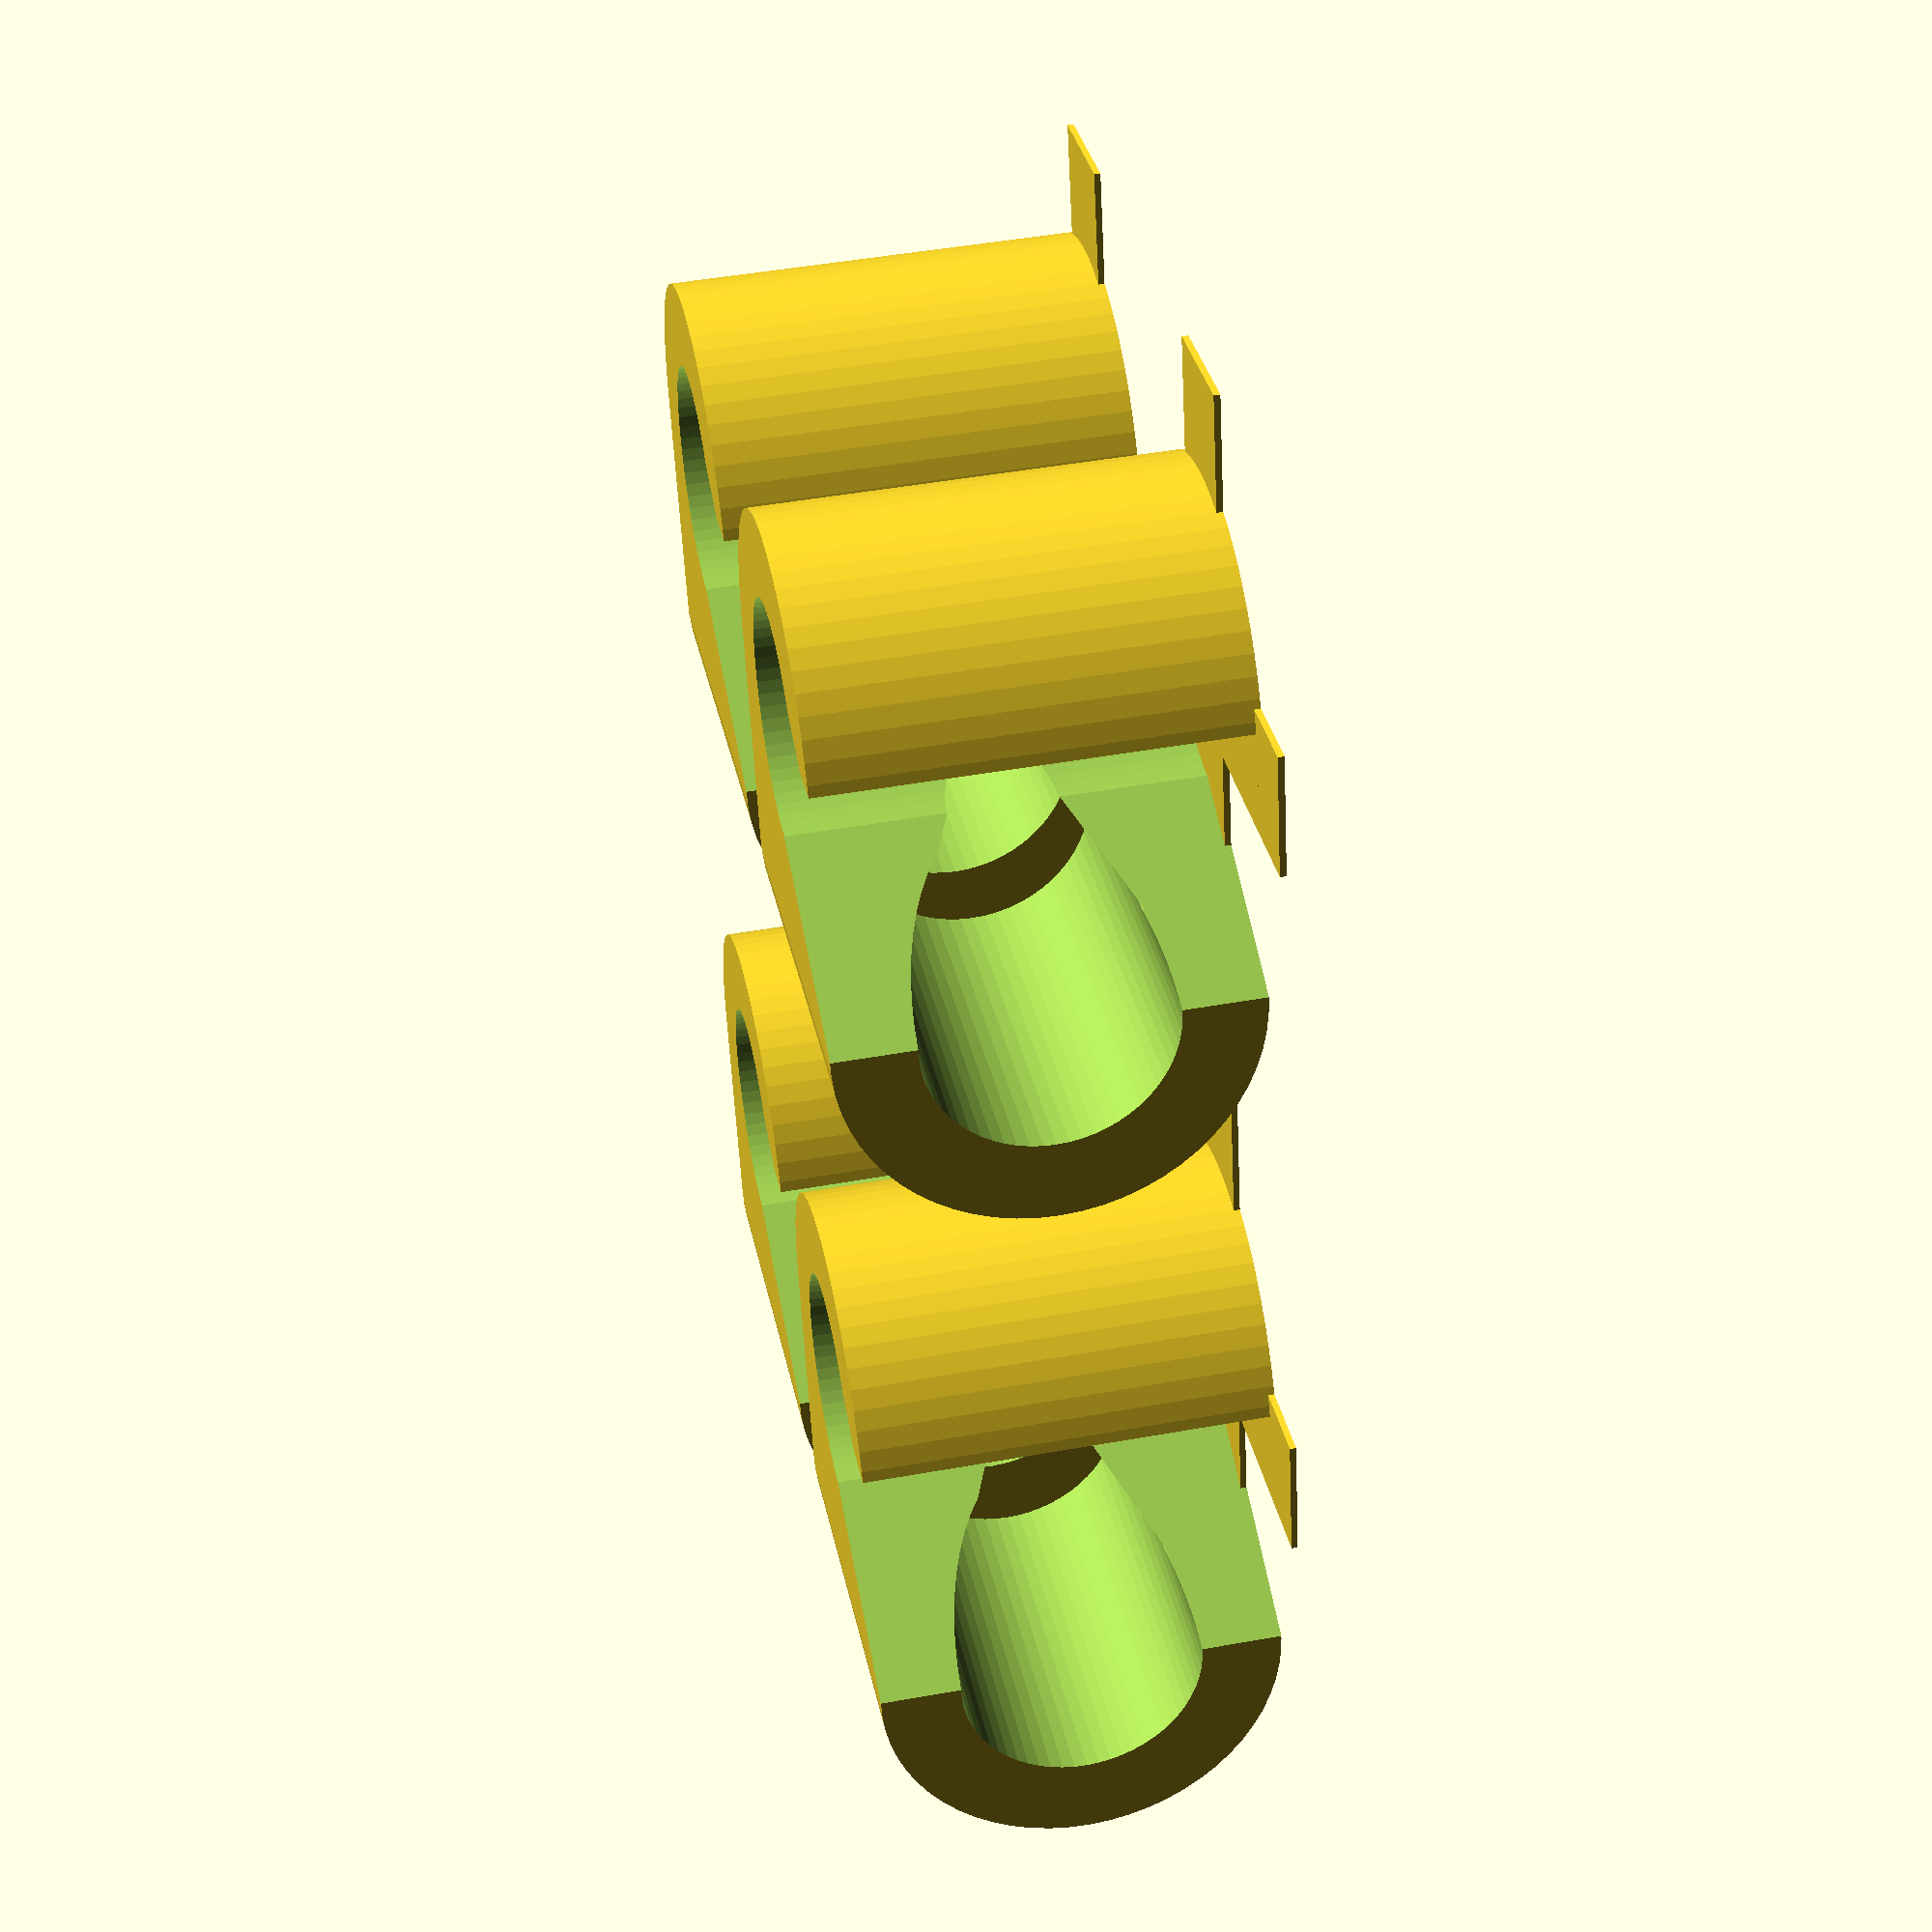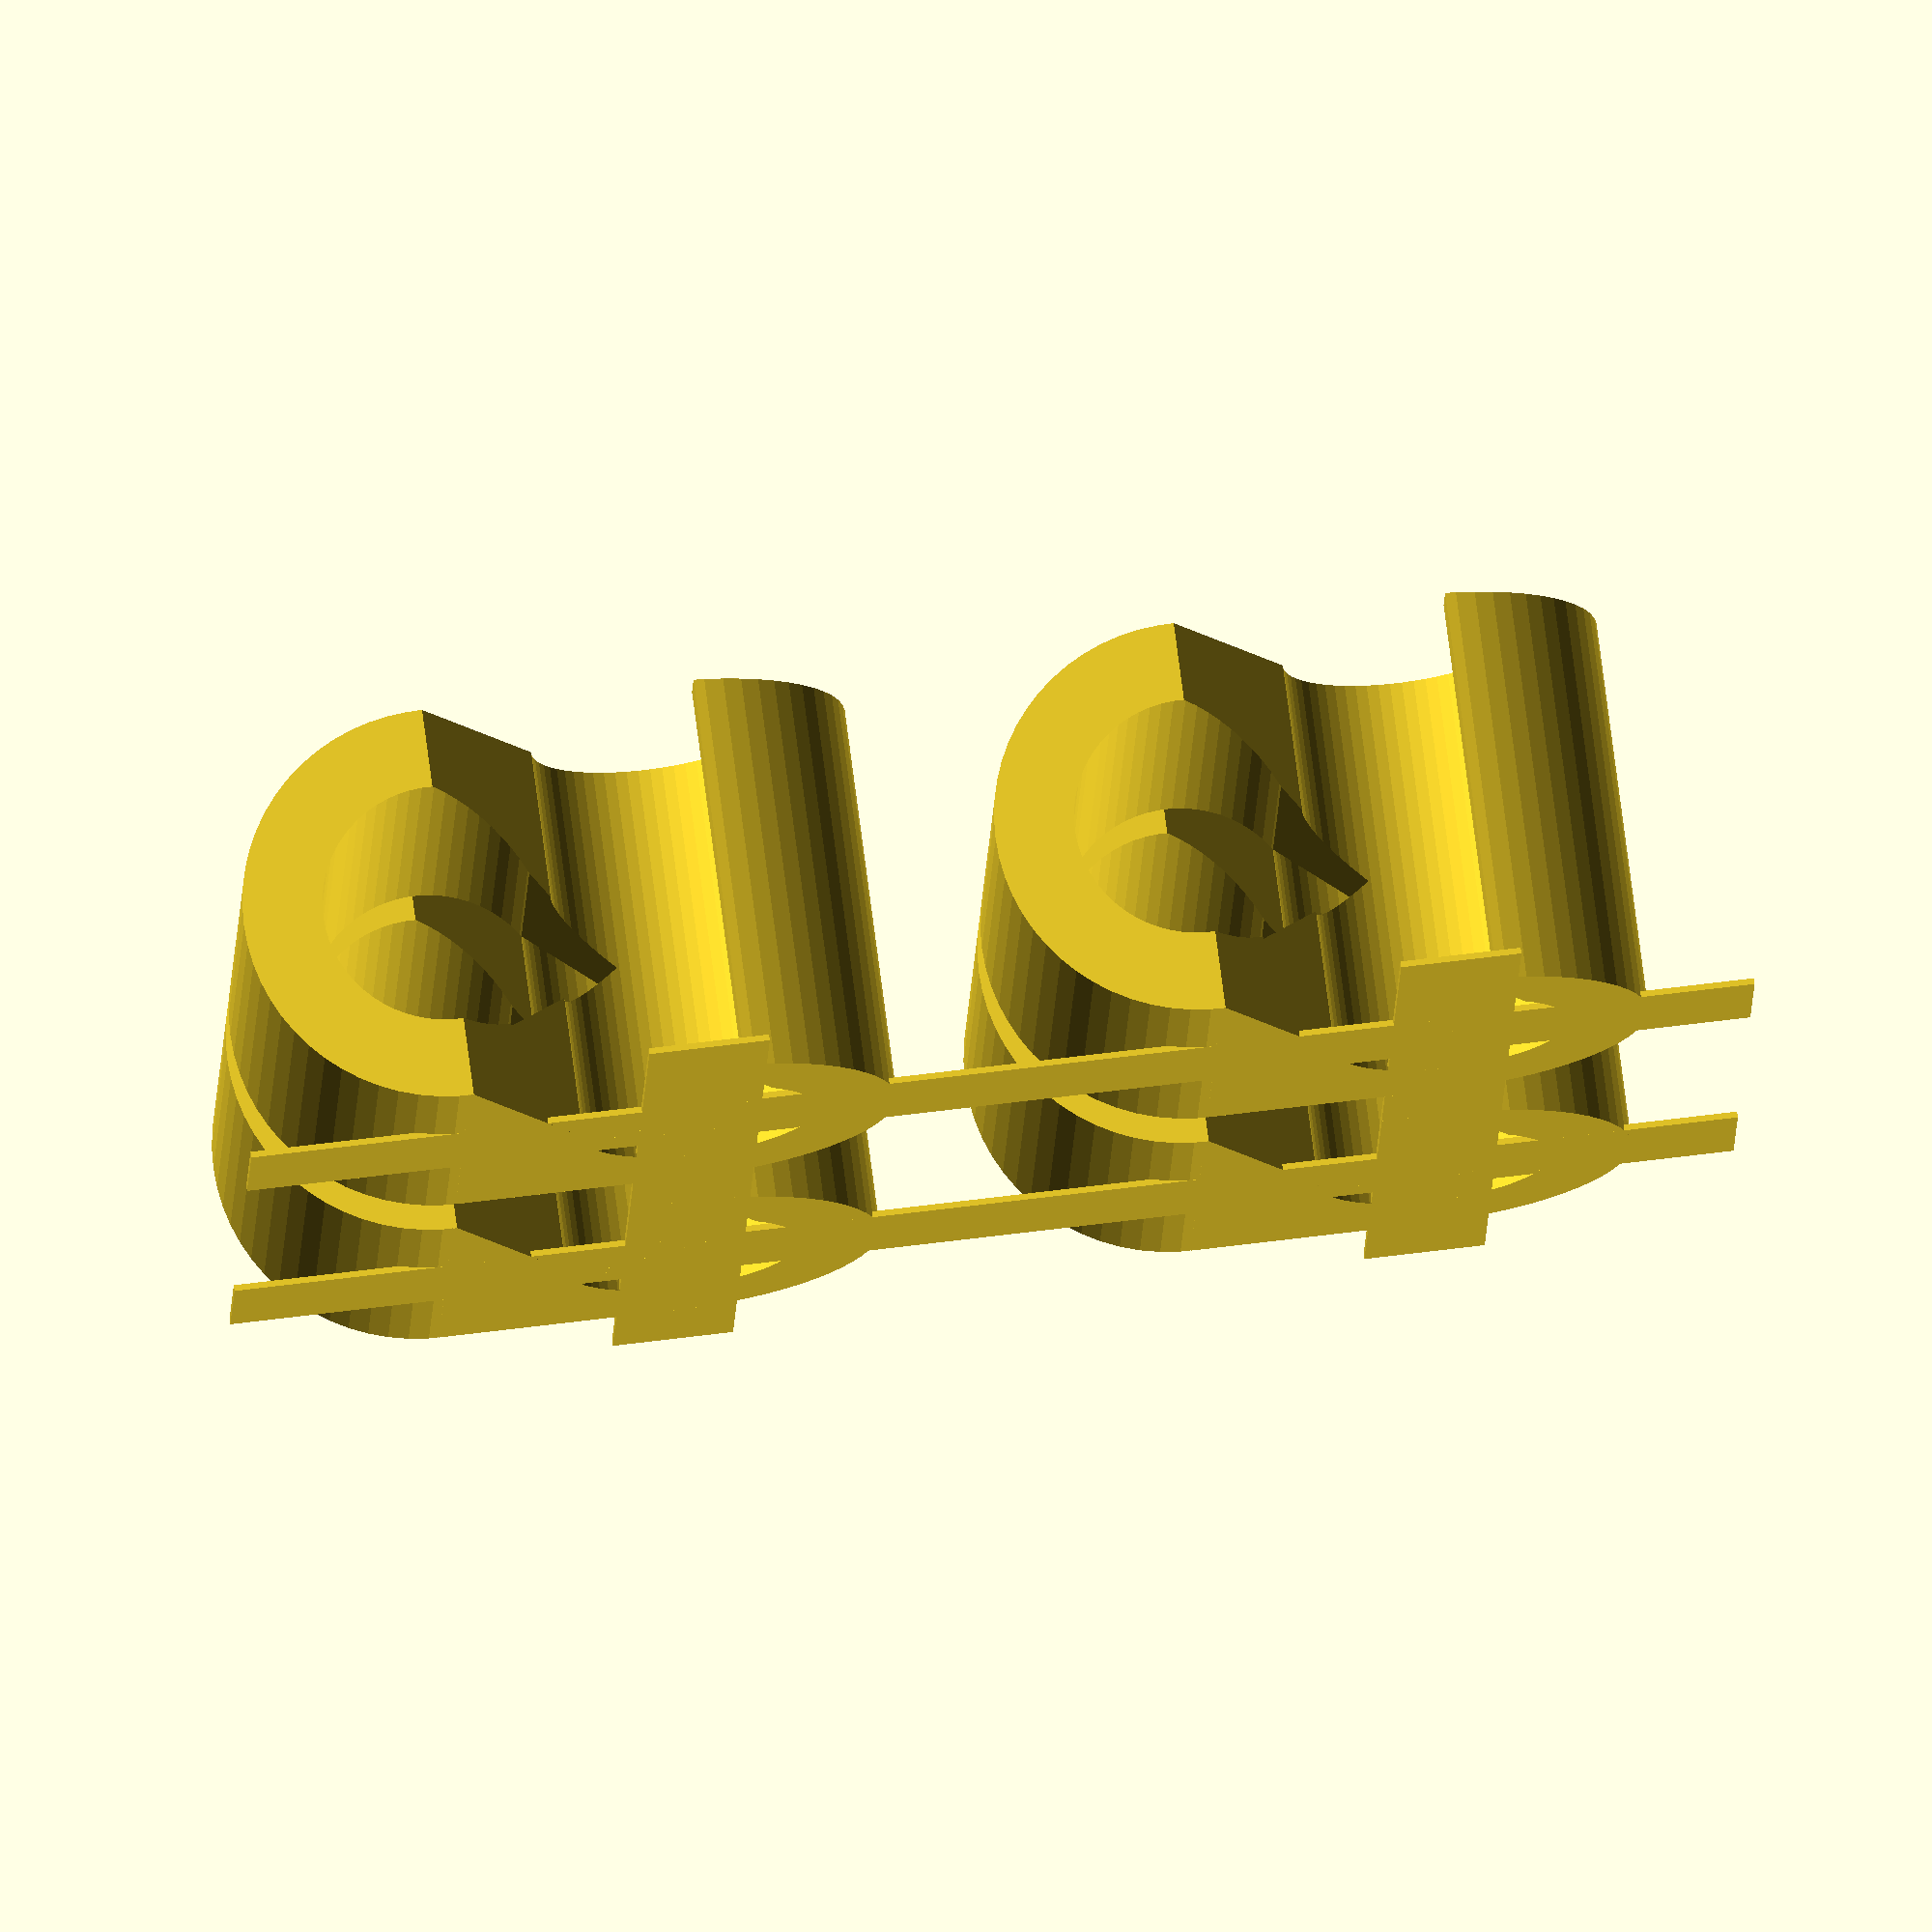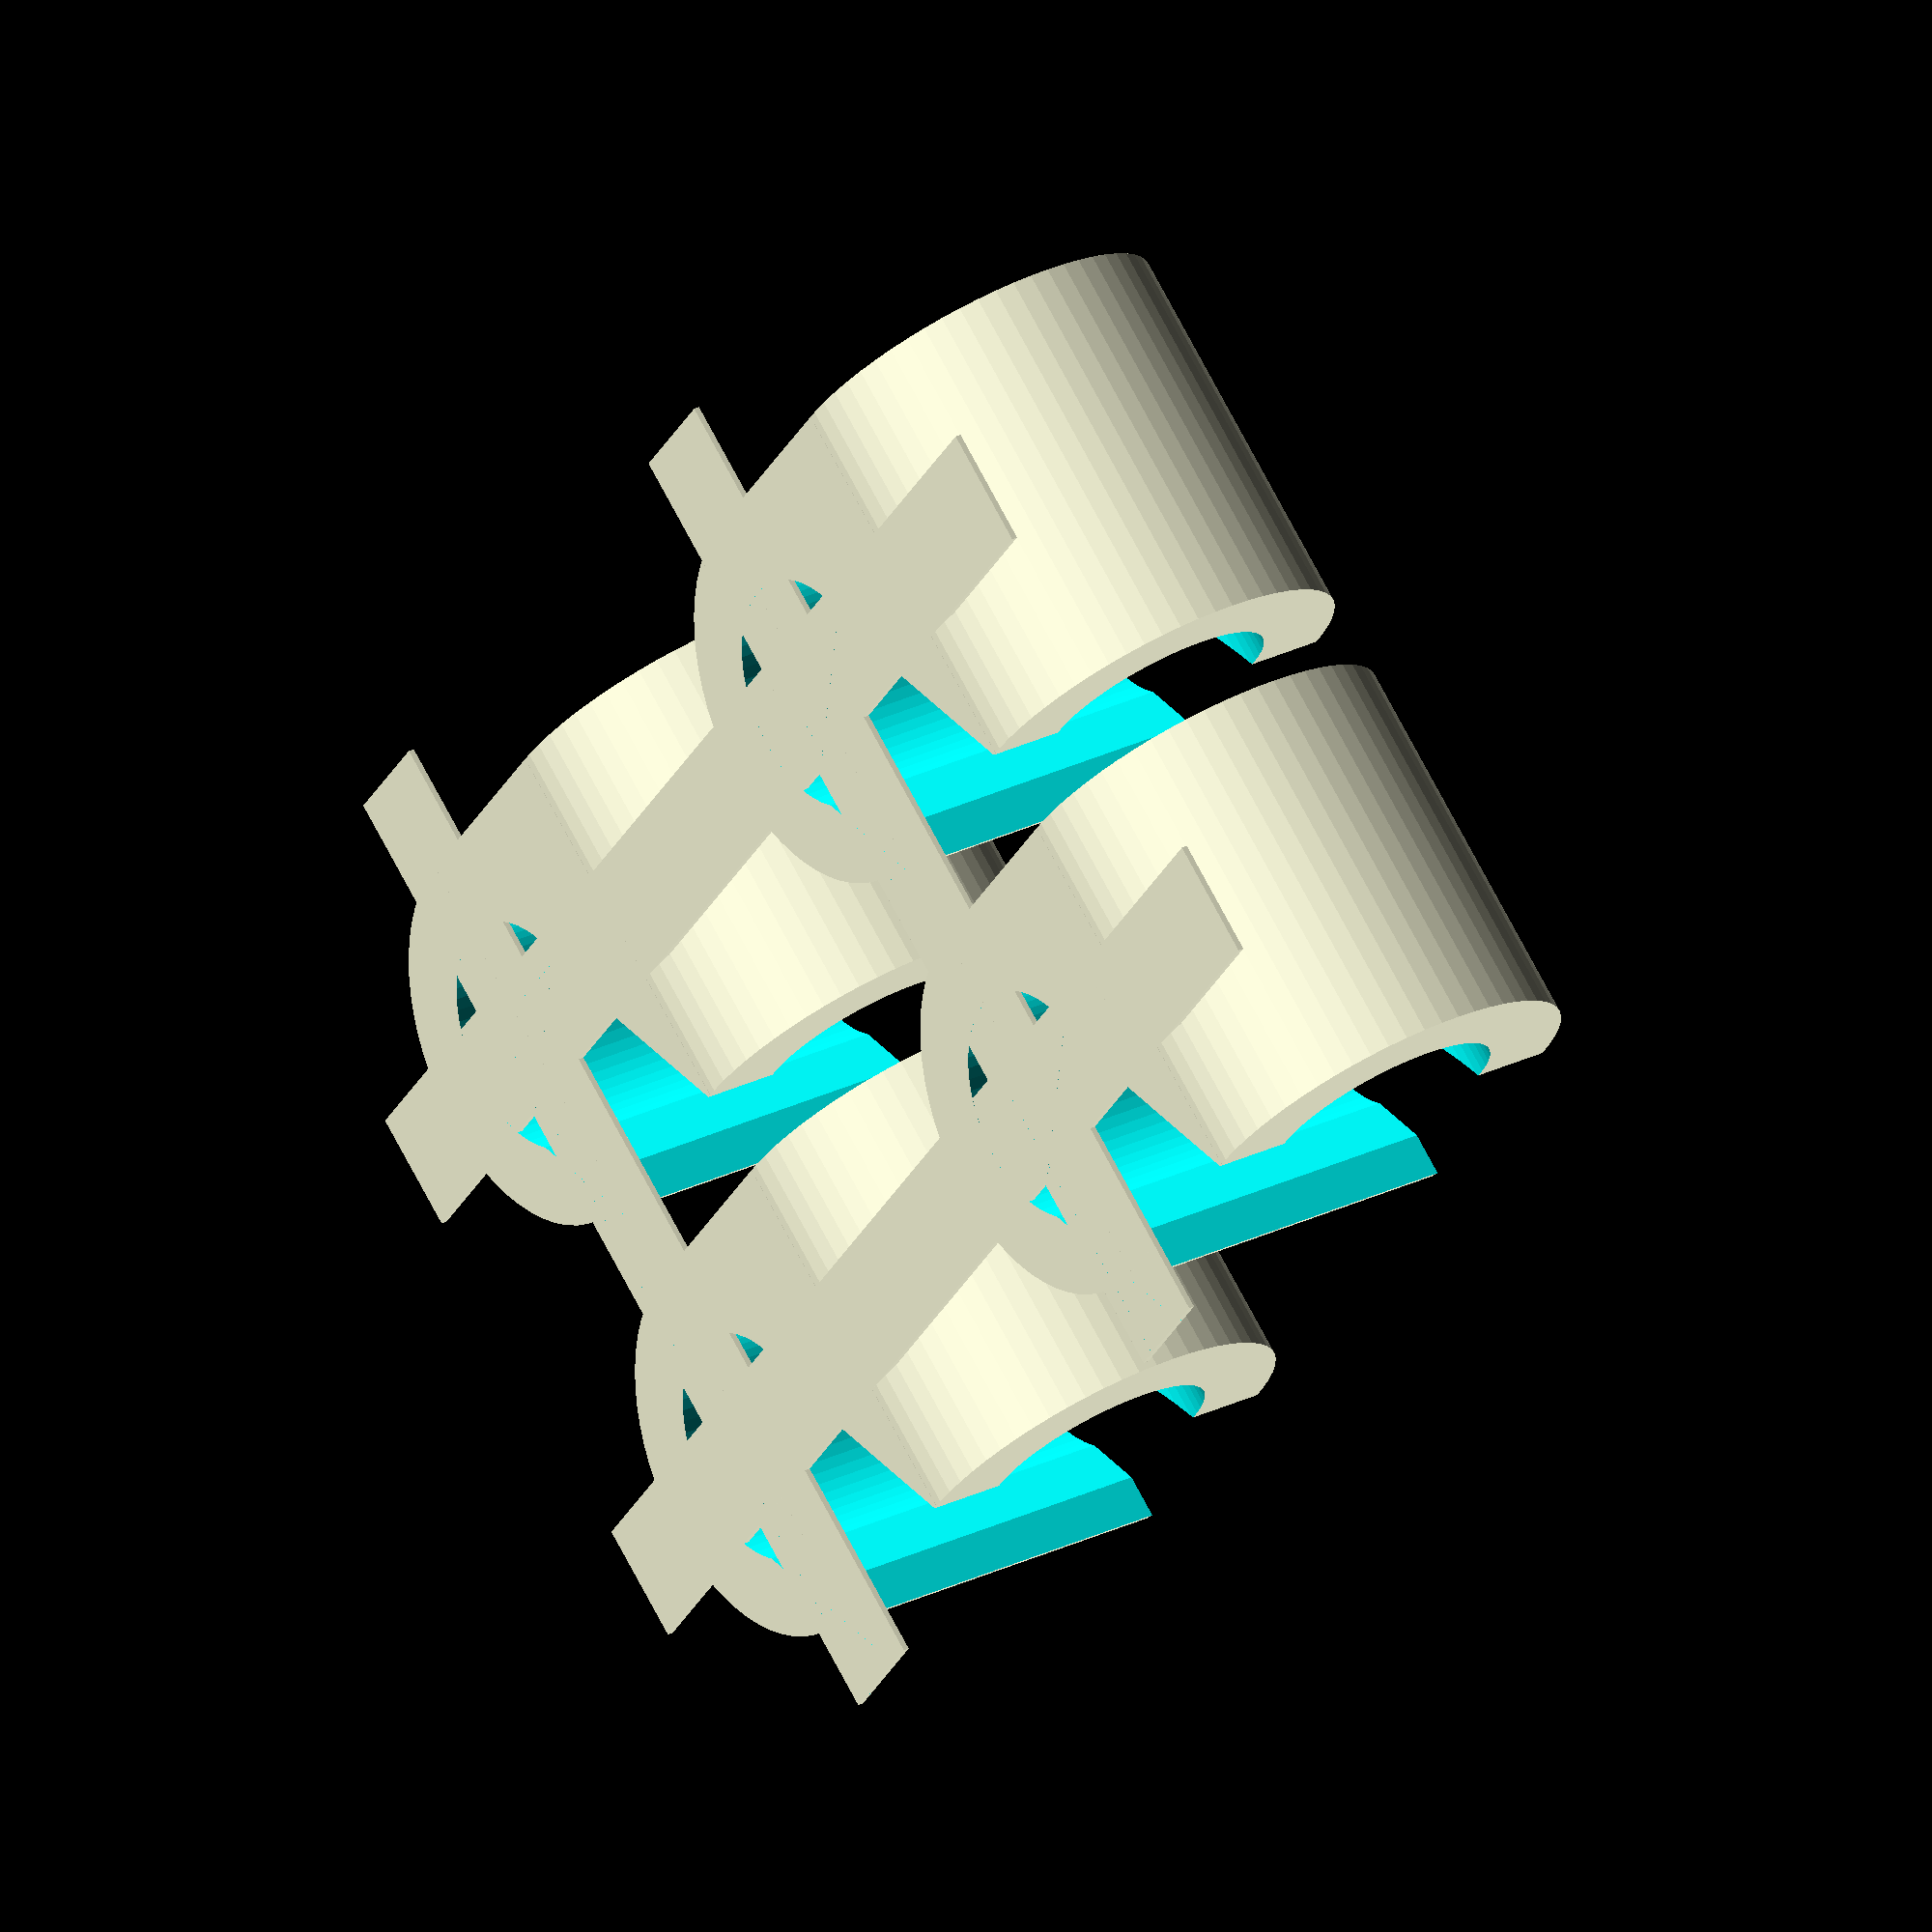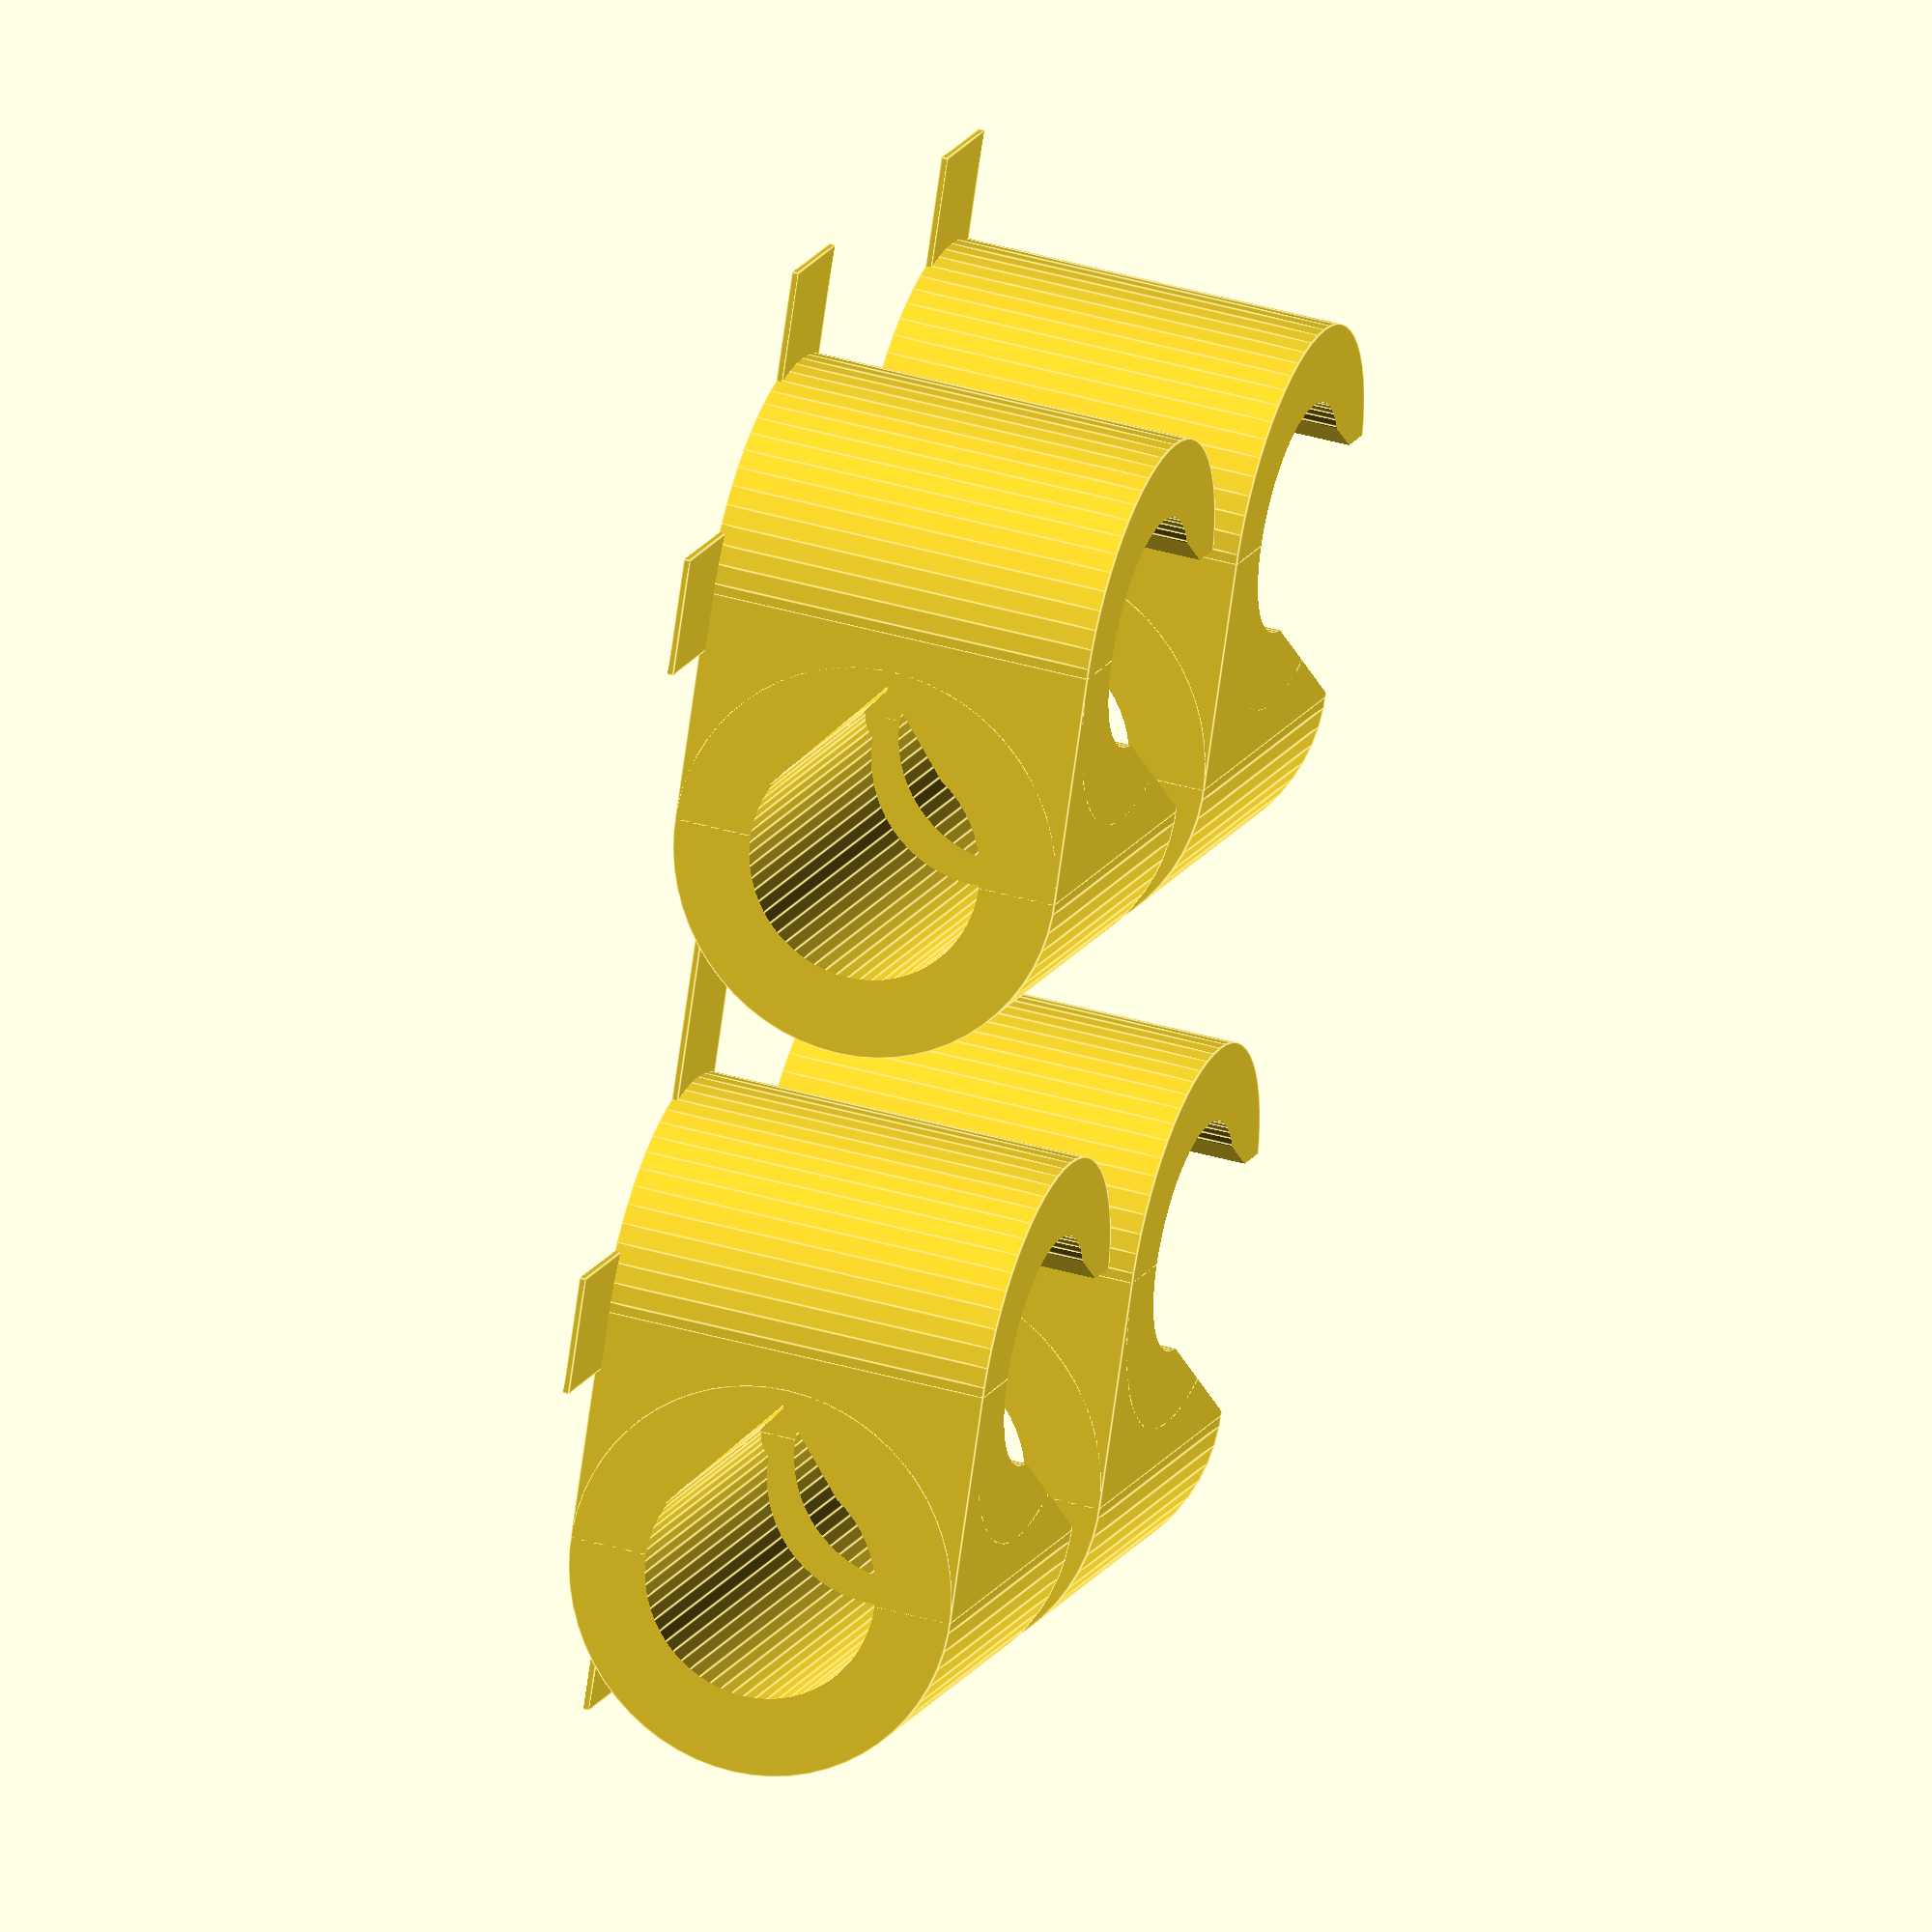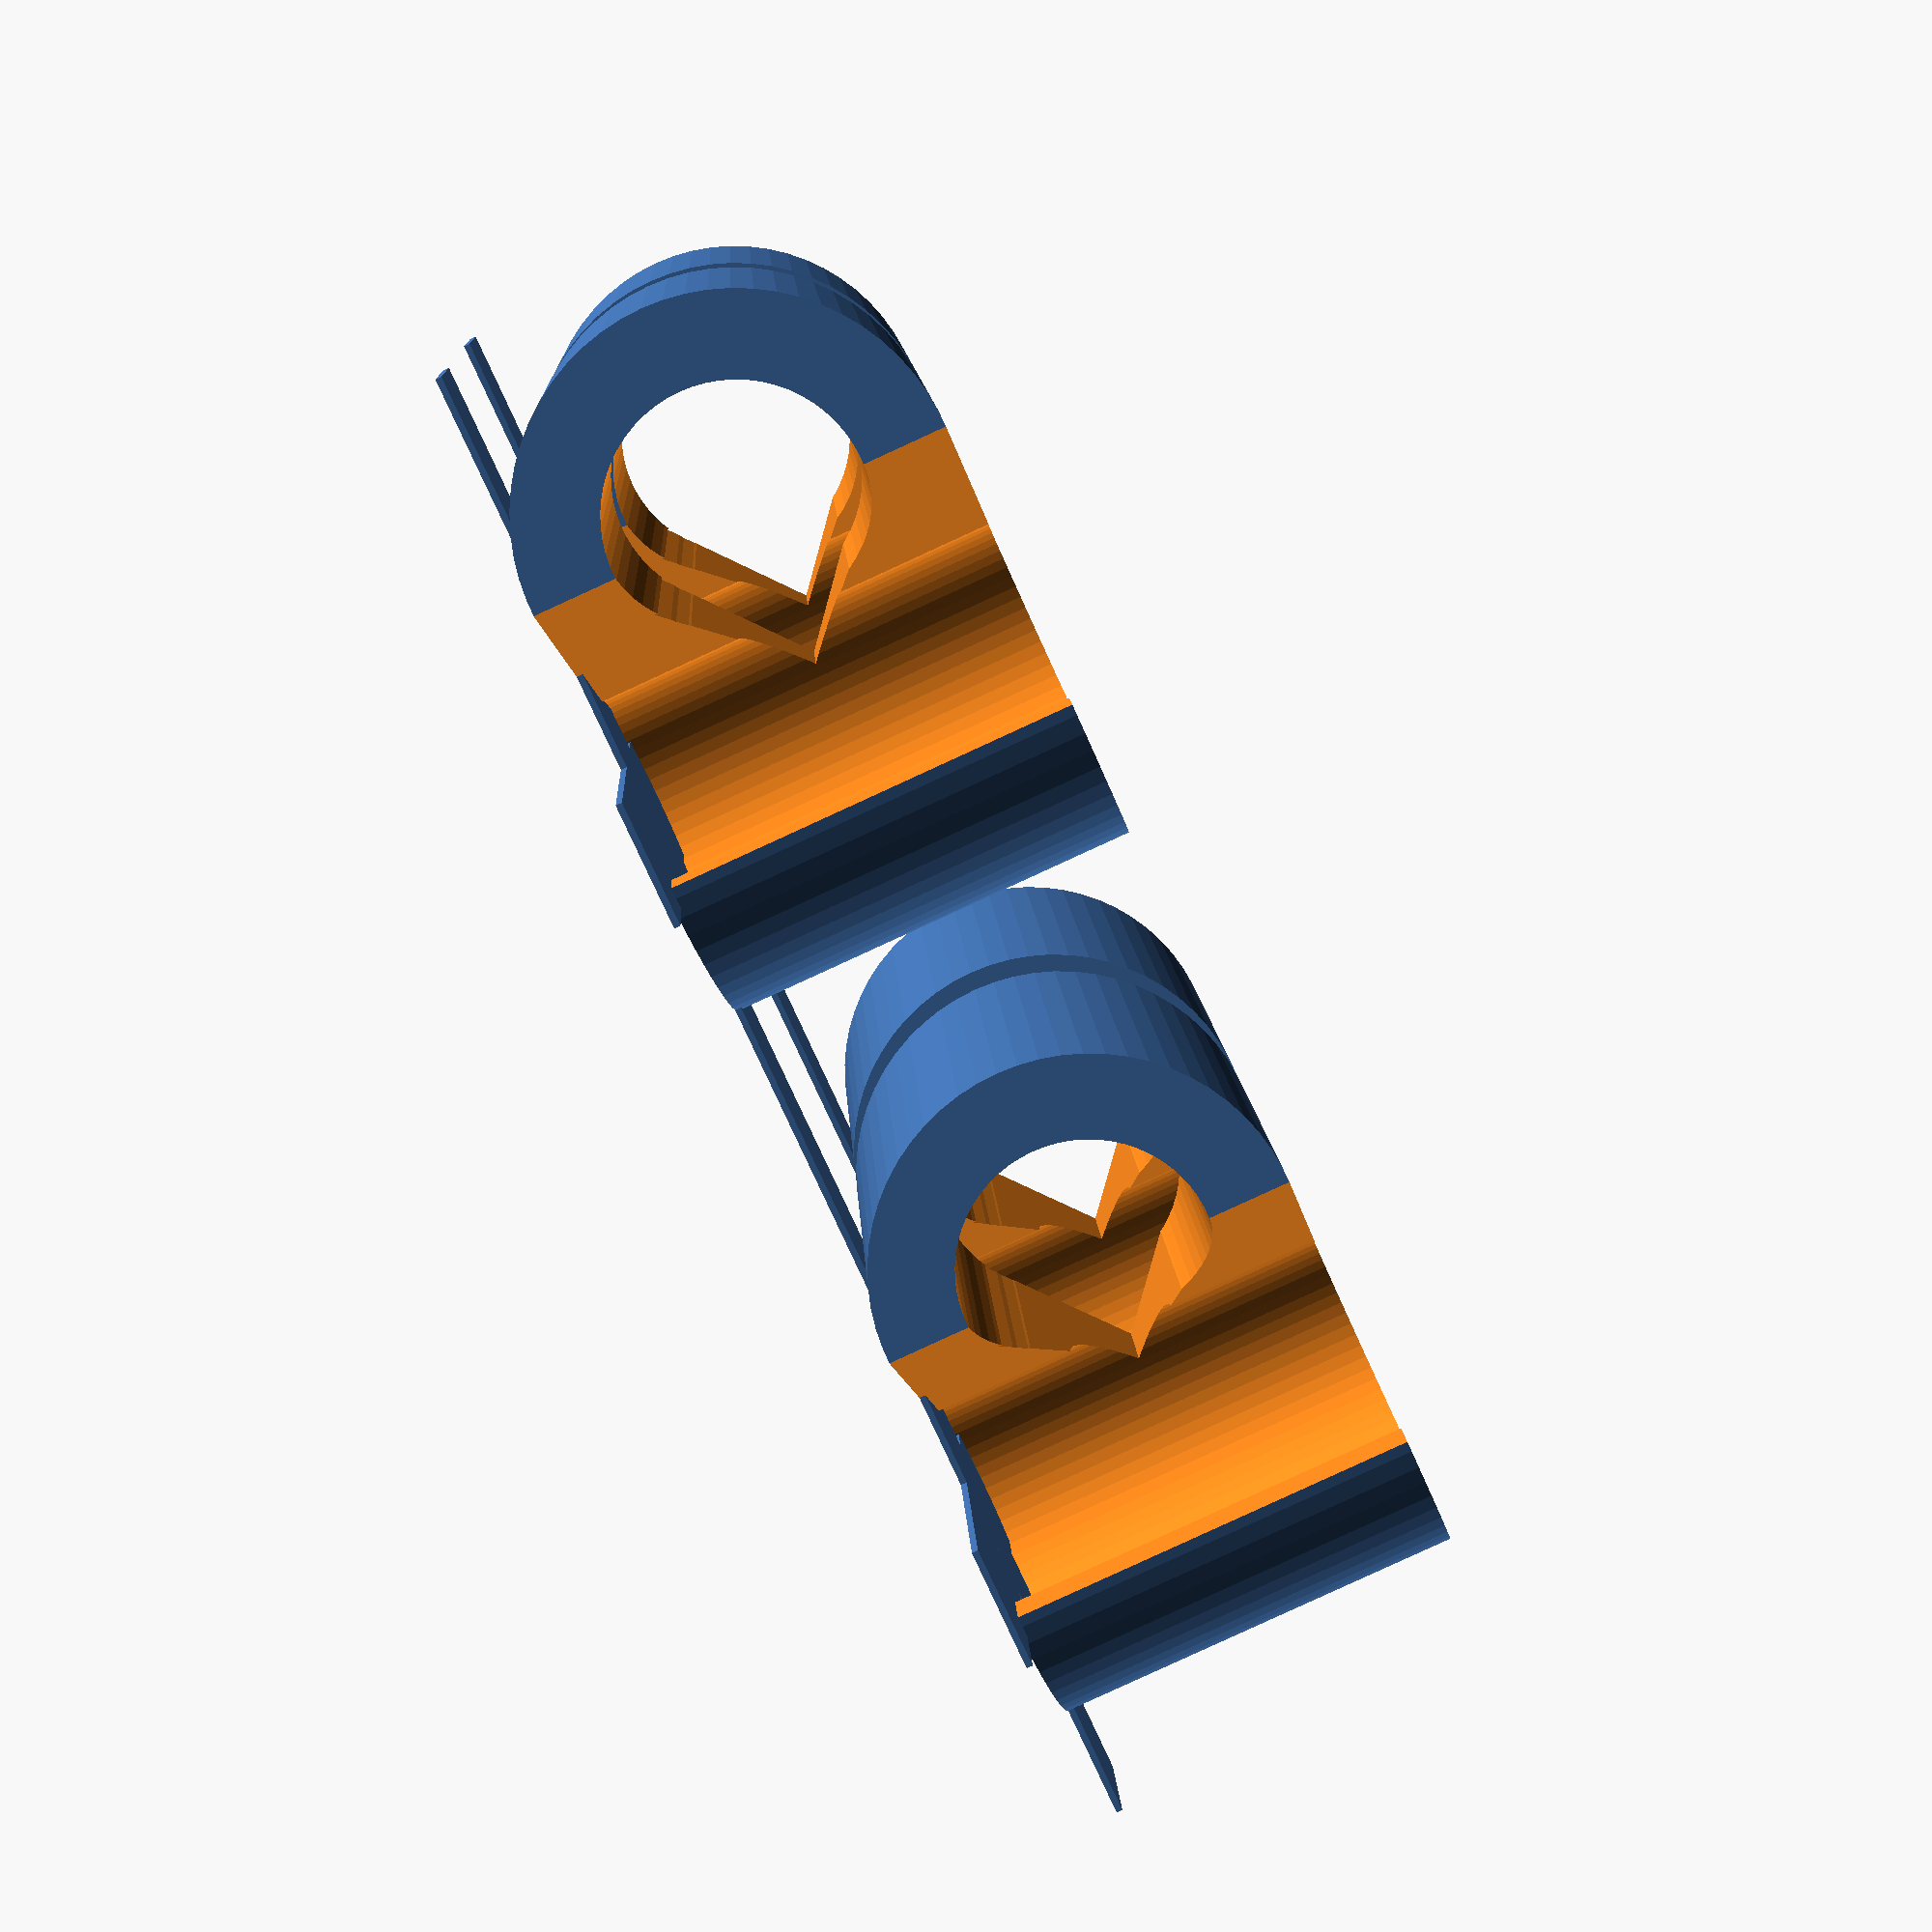
<openscad>
/*
 * New Y Clamp
 *
 * (C) Michel Pollet <buserror@gmail.com>
 *
 * This clamp is made to replace the existing prusa ones; the prusa ones have a tendency to break,
 * and they also make positioning the Y smooth rods very difficult as the rod moves when you turn
 * the M8 nuts on each side. Also, when you break one, you need to disassemble the whole frame to
 * replace it.
 *
 * This one is made to be a bit squat, the 2 rods are in contact with each others so there is no
 * plastic to flex. You can also clip it directly on the rod without disassembling the frame, and
 * once the smooth rod is in, it prevents any unclipping. It also allows you to position the clamp
 * secure one end, and tighened the other with negligeable rod movement.
 *
 * To print, make sure your slicer makes the walls "solid" otherwise it might flex too much. It's
 * also a good idea to print a set of 4, or print slowly to make sure the "bridge" and overhang
 * print nicely..
 *
 * This part is not for commercial distribution without a commercial license acquired from the
 * author. Distribution on a small scale basis (< 50 units) in the Reprap spirit is free of
 * charge on the basis of mentioning the Author with the bill of material, any wider
 * distribution requires my explicit, written permission.
 */
$fn = 62;

// for 0.20mm layer, 0.35mm nozzle 00 this ensures "solid walls"

extrusionSize = 0.44;	// for 0.20mm layer
shell = 6 * extrusionSize;
m8rod = 7.80 / 2;
m8smooth = 8.0 / 2;

smoothwidth = (m8smooth + shell) * 2;
rodW = (m8rod + shell) * 2;

demo=0;
four=1;
raft=1;	// add easy to cut support underneath
squared=0; // for easier and faster printing

if (four==0) {
	rotate(demo == 1 ? [0,90,0] : [0,0,0]) {
                // Raft
		if (raft == 1 && demo == 0) {
			linear_extrude(height=0.20) difference() {
				scale([1.6,1.6,0]) {
					projection(cut = true) hull() clamp();
                                }
				scale([0.99,0.99,1.01]) {
					projection(cut = true) hull() clamp();
                                }
			}
		}
                // Clamp
		clamp(demo=demo);
	}
} else {
	for (row = [0:1]) {
		if (raft == 1) {
			translate([-2 + (row*25),-10,0])	cube([4, 35, 0.20]);
			translate([-10 ,-2 + (row*16),0])	cube([50, 4, 0.20]);
		}
		for (col = [0:1])
			translate([row * 25, col * 16, 0])
				clamp();
	}
}

module clamp(demo=0) 
//translate([-m8rod+2,0,0])
difference() {
	union() {
                // Vertical cylnder
		cylinder(r = m8rod + shell, h = smoothwidth);
		translate([0, -(m8rod + shell), 0])
			cube(size=[m8rod + m8smooth, rodW, smoothwidth]);

                if (squared==0) {
                    // Horizontal cylinder - old curved version
                    translate([m8rod + m8smooth, rodW / 2, smoothwidth / 2]) {
                            rotate([90,0,0]) {
                                    cylinder(r = m8smooth + shell, h = rodW);
                            }
                    }
                } else {
                    // Horizontal cylinder - cuboid version for easier printing
                    translate([m8rod -shell, rodW / 2, 0]) {
                            rotate([90,0,0]) {
                                    cube( size = [ 2 * (m8smooth + shell), 2 * (m8smooth + shell), rodW]);
                            }
                    }
                }
	}

	if (demo==1) % union() {
		assign(WasherR = 16/2,
			WasherH = 1.6,
			NutH = 6.5,
			NutD = 13) {
		translate([0,0,-15])
			cylinder(r = m8rod, h = smoothwidth + 30);
		translate([0,0,-WasherH])
			cylinder(r = WasherR, h = WasherH);
		translate([0,0,-WasherH-NutH])
			nut(d = NutD, h = NutH, horizontal=false);
		}
	}	
	translate([0,0,-1])
		cylinder(r = m8rod, h = smoothwidth + 2);	
	translate([m8rod + m8smooth, (rodW / 2) + 1, smoothwidth / 2])
		rotate([90,0,0]) {
				cylinder(r = m8smooth, h = rodW + 2);
			if (demo==1) translate([0,0,-8])
				% cylinder(r=m8smooth, h =30);
		}

	translate([m8rod -0.5, -1, -1]) {
		rotate([0,0,60])
			cube(size=[rodW, m8rod * 1.8, smoothwidth + 2]);
		rotate([0,0,90])
			cube(size=[rodW, m8rod * 1.2, smoothwidth + 2]);
	}

	translate([m8rod,-m8rod,m8smooth+shell-0.1]) rotate([90,0,0]) scale(0.7)
      linear_extrude( height = 30, center = true)
            polygon(points = [[3.00,-5.00],[3.00,5.00],[-3.00,0.00]], paths = [[0,1,2]]);
}

/*
 * This is used only for demo screenshots, and thus
 * does not infect the main code
 */
// PRUSA Mendel  
// Functions used in many files
// GNU GPL v3
// Josef Průša
// josefprusa@me.com
// prusadjs.cz
// http://www.reprap.org/wiki/Prusa_Mendel
// http://github.com/prusajr/PrusaMendel


module nut(d,h,horizontal=true){
cornerdiameter =  (d / 2) / cos (180 / 6);
cylinder(h = h, r = cornerdiameter, $fn = 6);
if(horizontal){
for(i = [1:6]){
	rotate([0,0,60*i]) translate([-cornerdiameter-0.2,0,0]) rotate([0,0,-45]) cube(size = [2,2,h]);
}}
}

</openscad>
<views>
elev=312.4 azim=75.3 roll=78.6 proj=p view=solid
elev=105.7 azim=178.0 roll=7.4 proj=o view=wireframe
elev=332.0 azim=231.1 roll=233.2 proj=o view=wireframe
elev=140.2 azim=294.1 roll=250.3 proj=o view=edges
elev=85.2 azim=173.4 roll=294.6 proj=p view=solid
</views>
